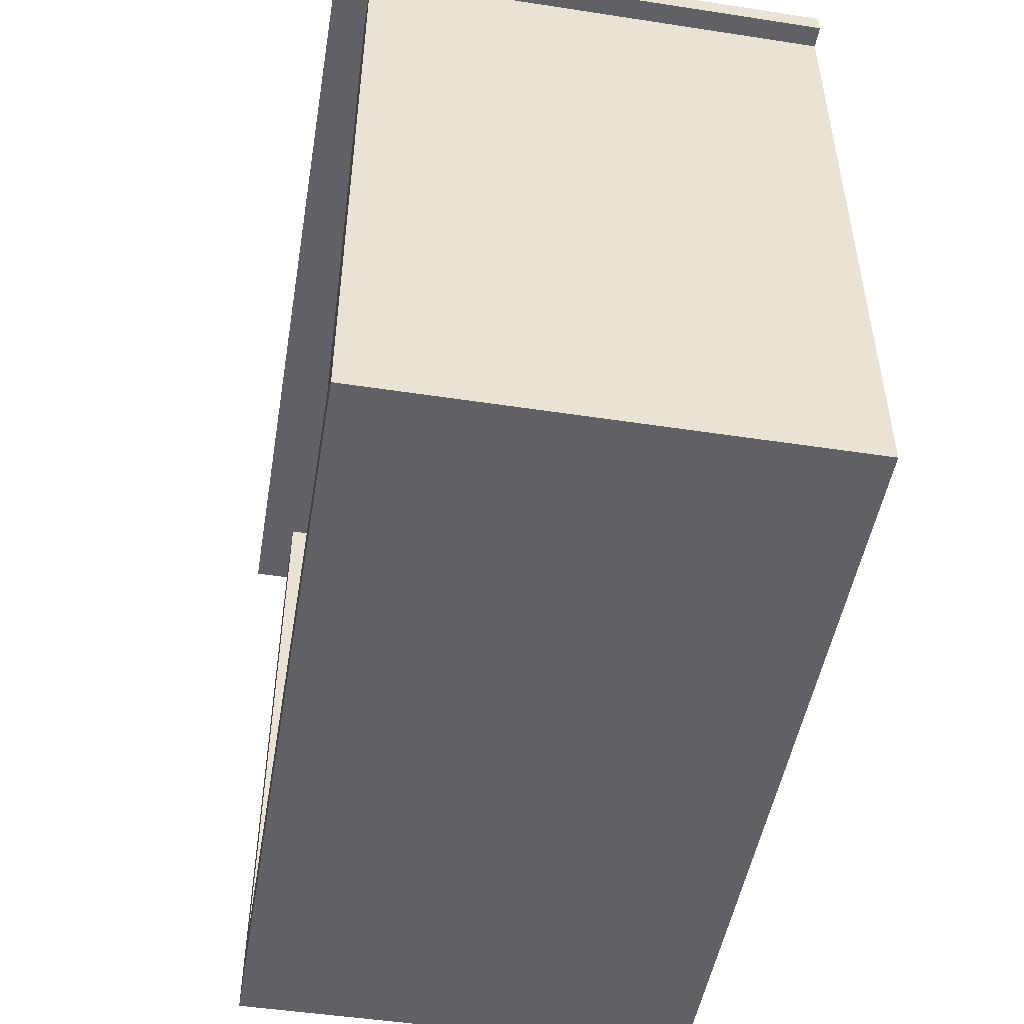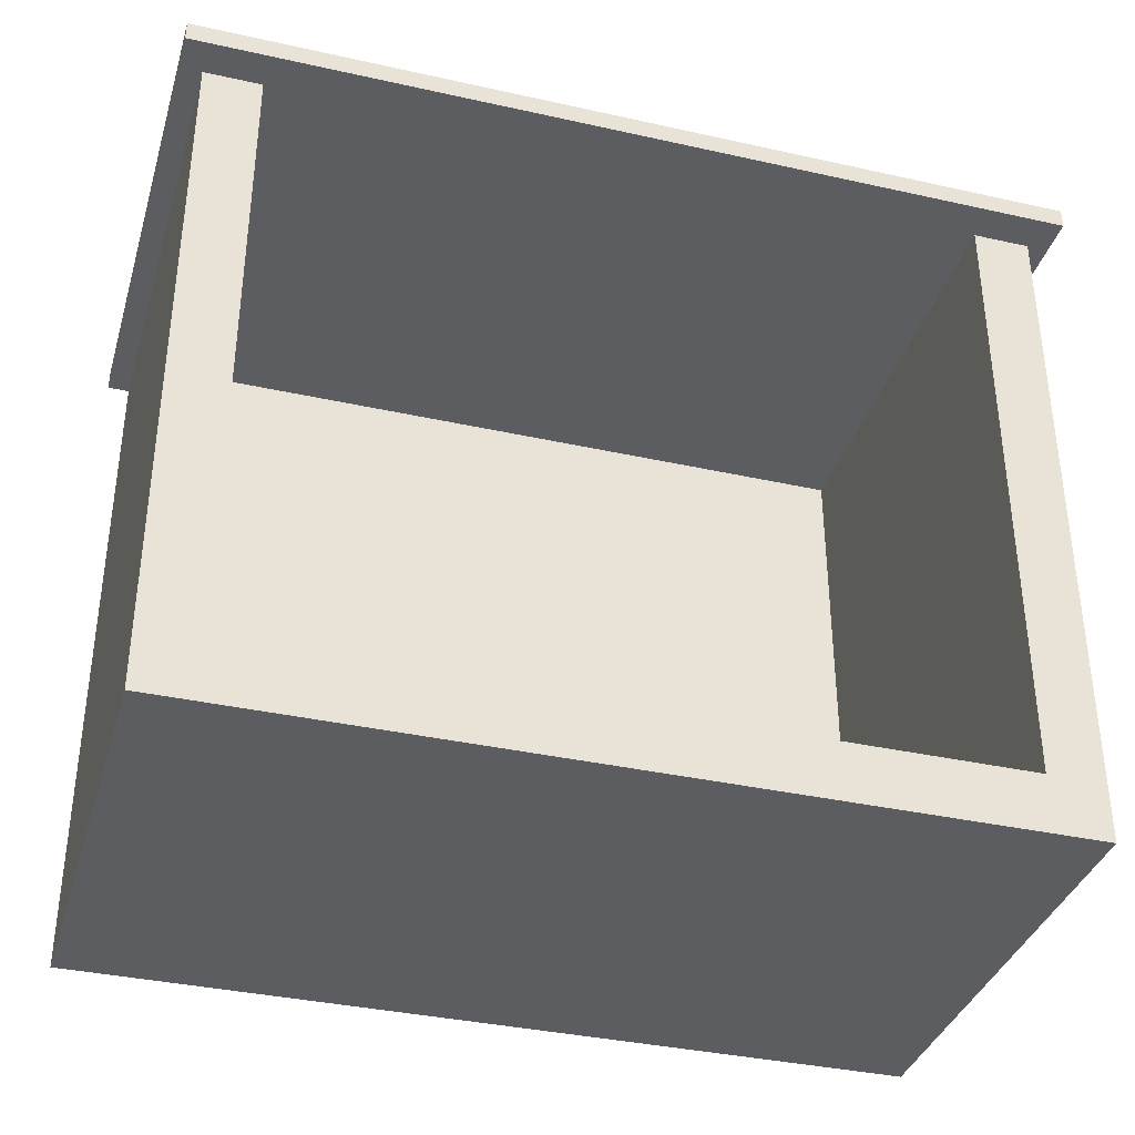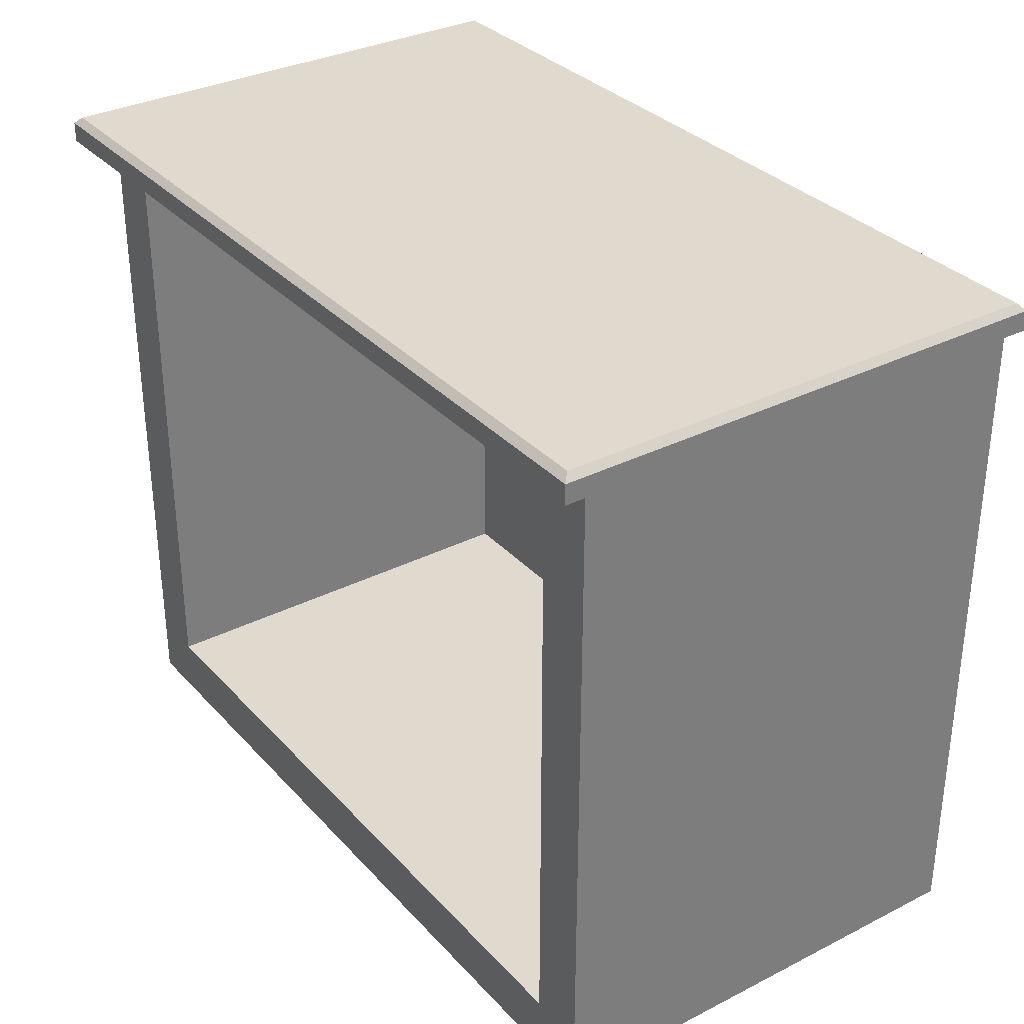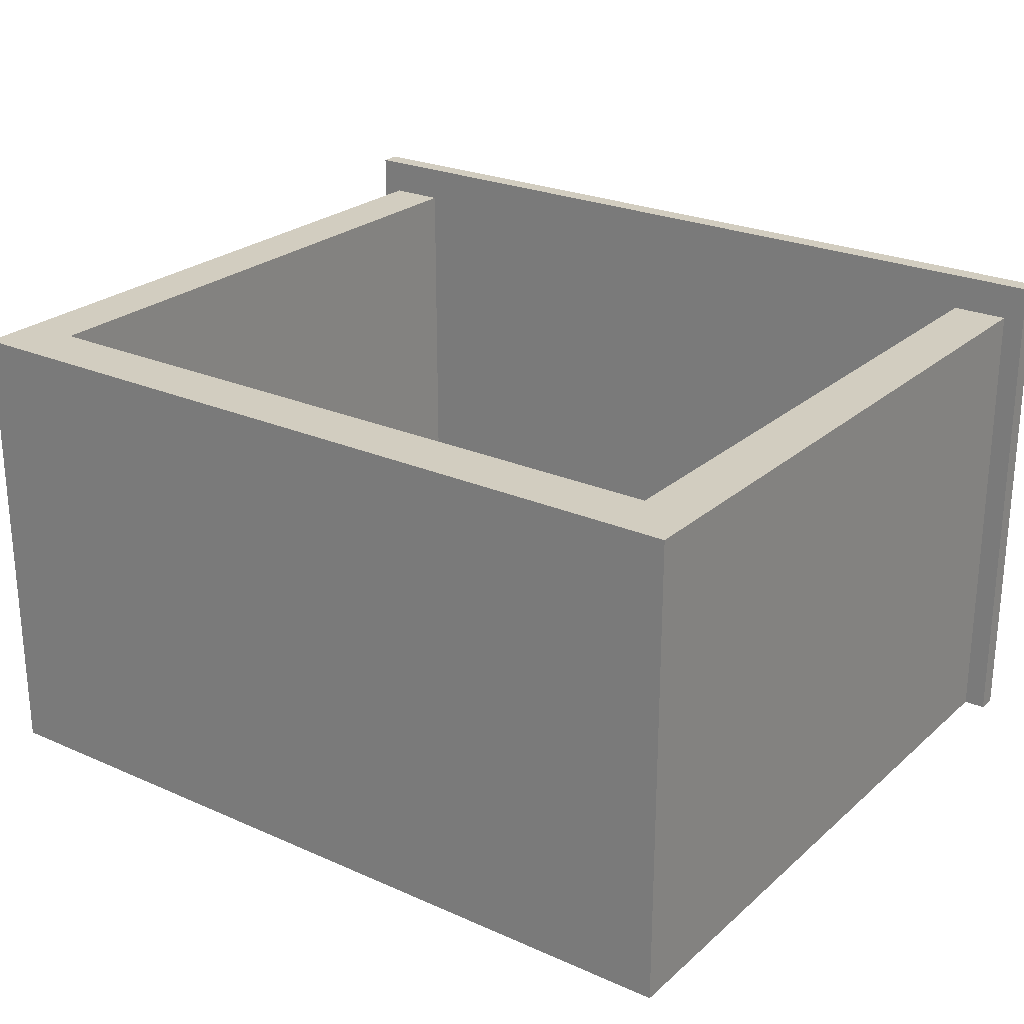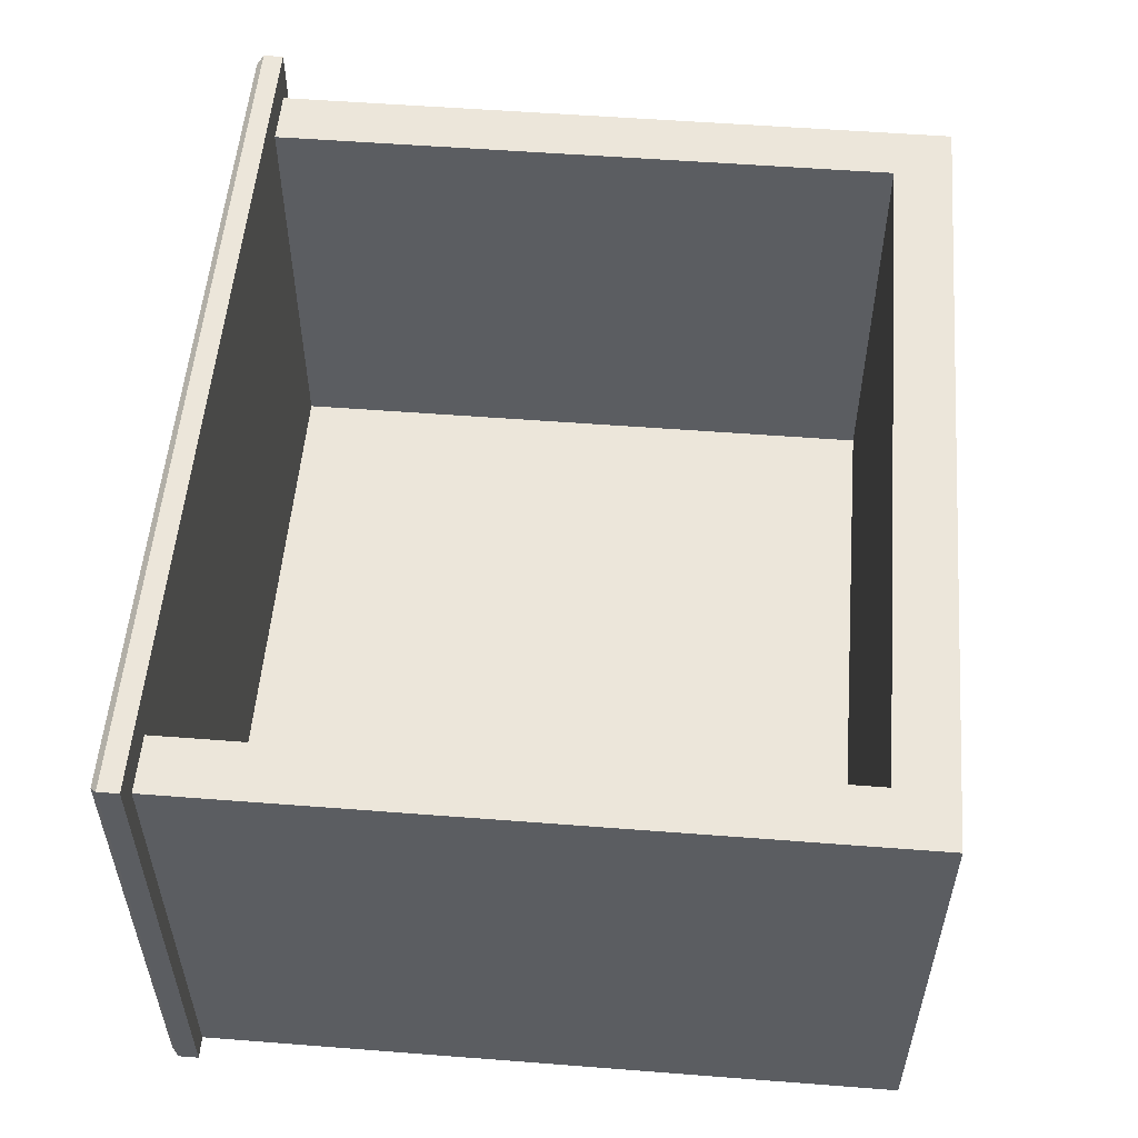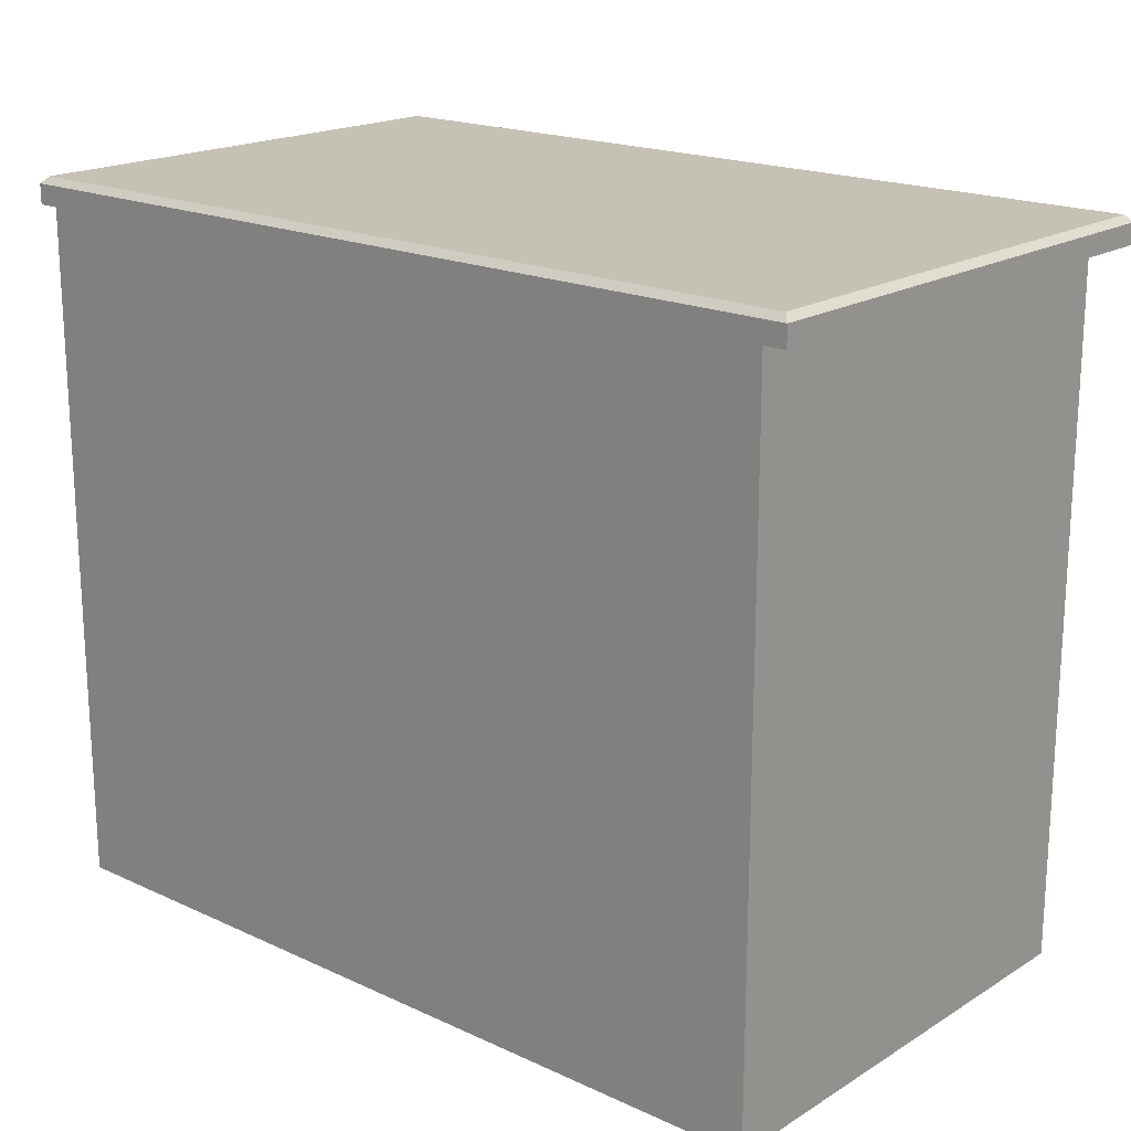
<metadata>
{"format":"obj","ext":"obj","renderer":"f3d","projection":"perspective","resolution":1024,"background":"white","views":[{"elev":-49.2,"azim":-99.6,"up":"+Z"},{"elev":-36.4,"azim":163.8,"up":"+Z"},{"elev":32.7,"azim":-125.0,"up":"+Z"},{"elev":24.7,"azim":-144.2,"up":"+Y"},{"elev":54.2,"azim":94.7,"up":"+Y"},{"elev":18.8,"azim":41.1,"up":"+Z"}]}
</metadata>
<code>
v -48.47 -28.28 36.54
v 48.47 -28.28 36.54
v -48.47 28.28 36.54
v 48.47 28.28 36.54
v -46.06 24.23 -39.5
v 46.06 24.23 -39.5
v 46.06 -28.28 -39.5
v -46.06 -28.28 -39.5
v 46.06 24.23 36.54
v 46.06 -28.28 36.54
v -46.06 -28.28 36.54
v -46.06 24.23 36.54
v -39.72 24.23 -33.05
v -39.72 24.23 36.54
v 39.72 24.23 36.54
v 39.72 24.23 -33.05
v -39.72 -23.16 -33.05
v -39.72 -23.16 36.54
v 39.72 -23.16 36.54
v 39.72 -23.16 -33.05
v -48.47 -28.28 38.76
v -47.73 -27.54 39.5
v 47.73 -27.54 39.5
v 48.47 -28.28 38.76
v -47.73 27.54 39.5
v -48.47 28.28 38.76
v 47.73 27.54 39.5
v 48.47 28.28 38.76
f 3 4 2 1
f 17 18 19 20
f 6 9 10 7
f 7 10 11 8
f 8 11 12 5
f 8 5 6 7
f 5 12 14 13
f 9 6 16 15
f 6 5 13 16
f 13 14 18 17
f 15 16 20 19
f 16 13 17 20
f 21 22 25 26
f 22 21 24 23
f 23 24 28 27
f 26 25 27 28
f 1 2 24 21
f 22 23 27 25
f 26 28 4 3
f 2 4 28 24
f 3 1 21 26

</code>
